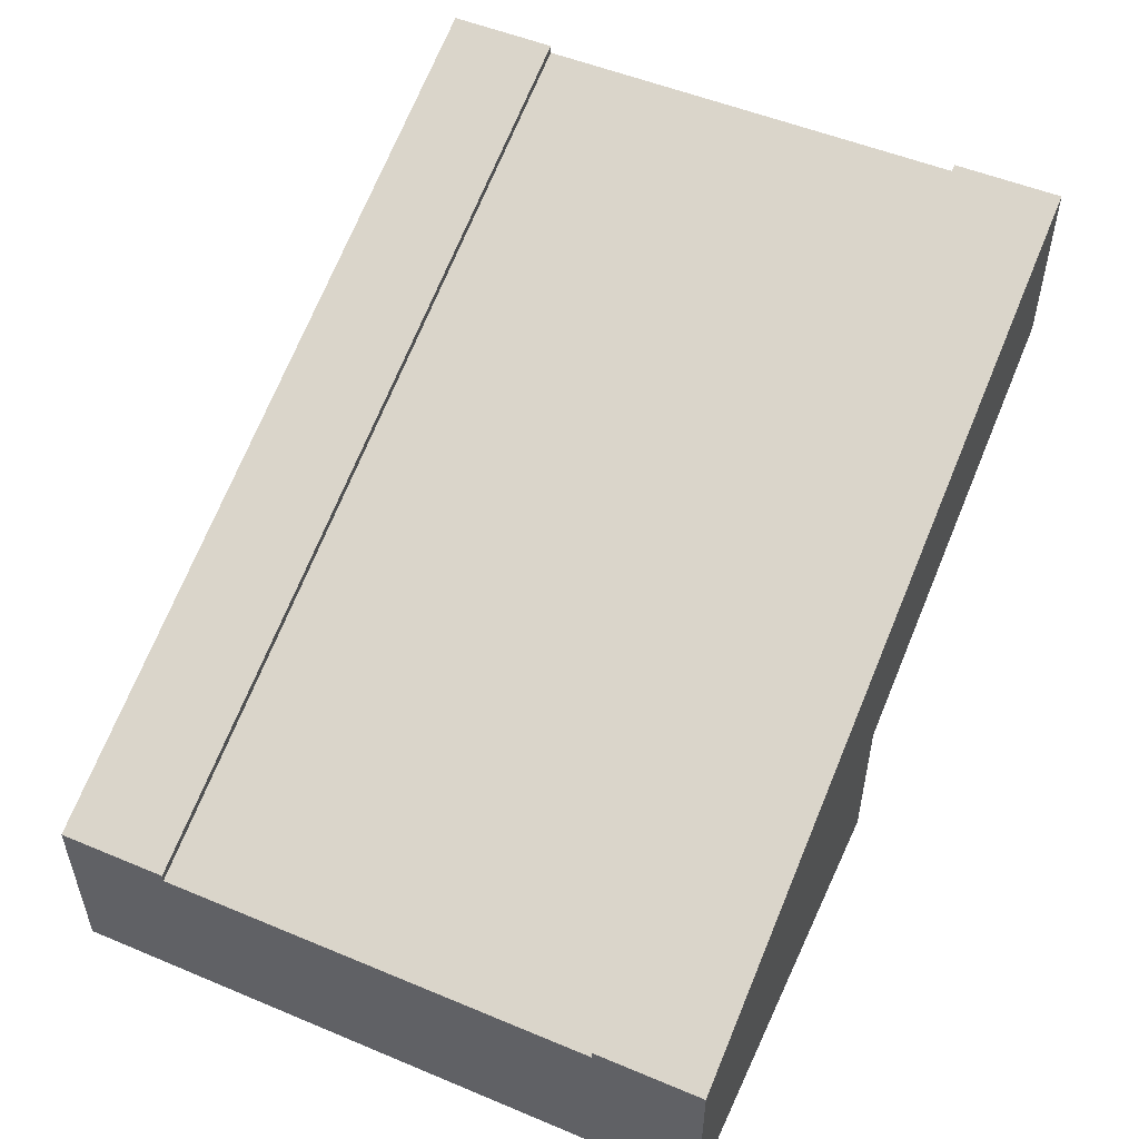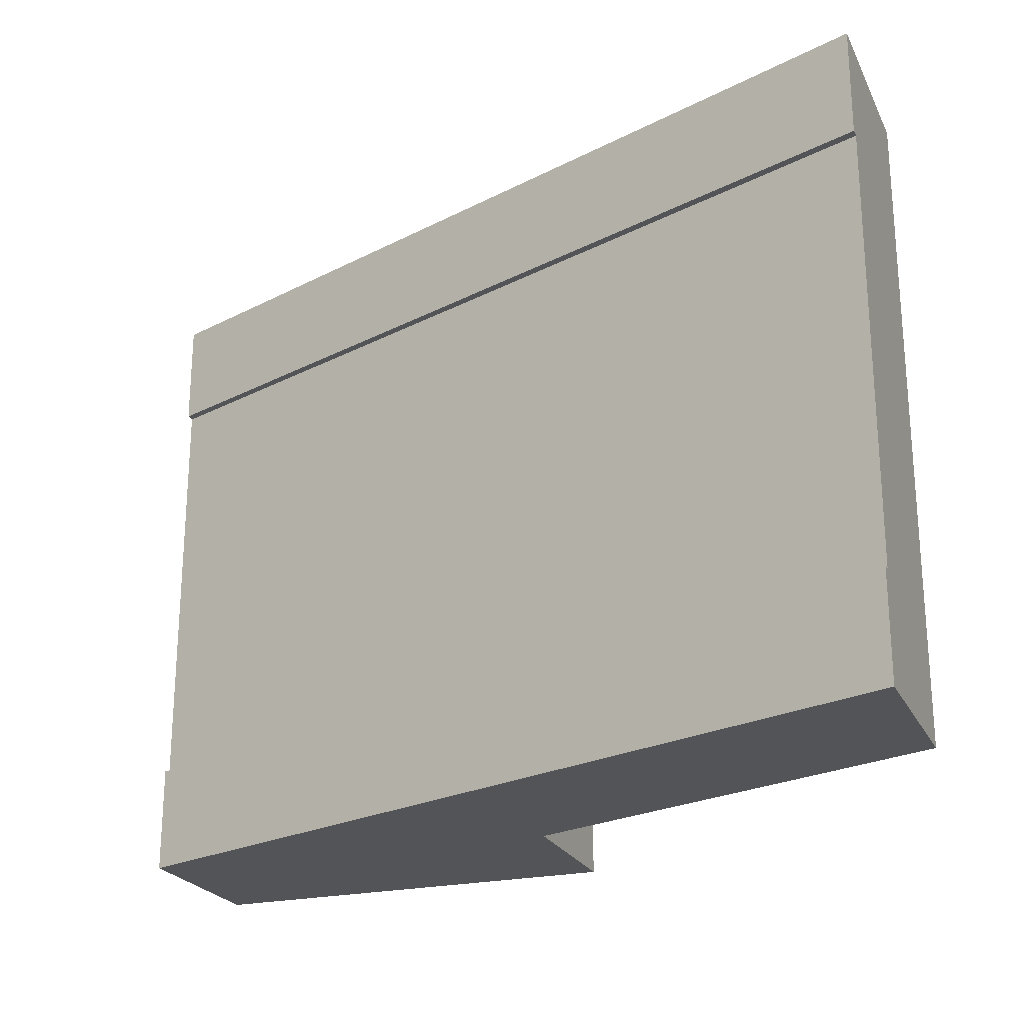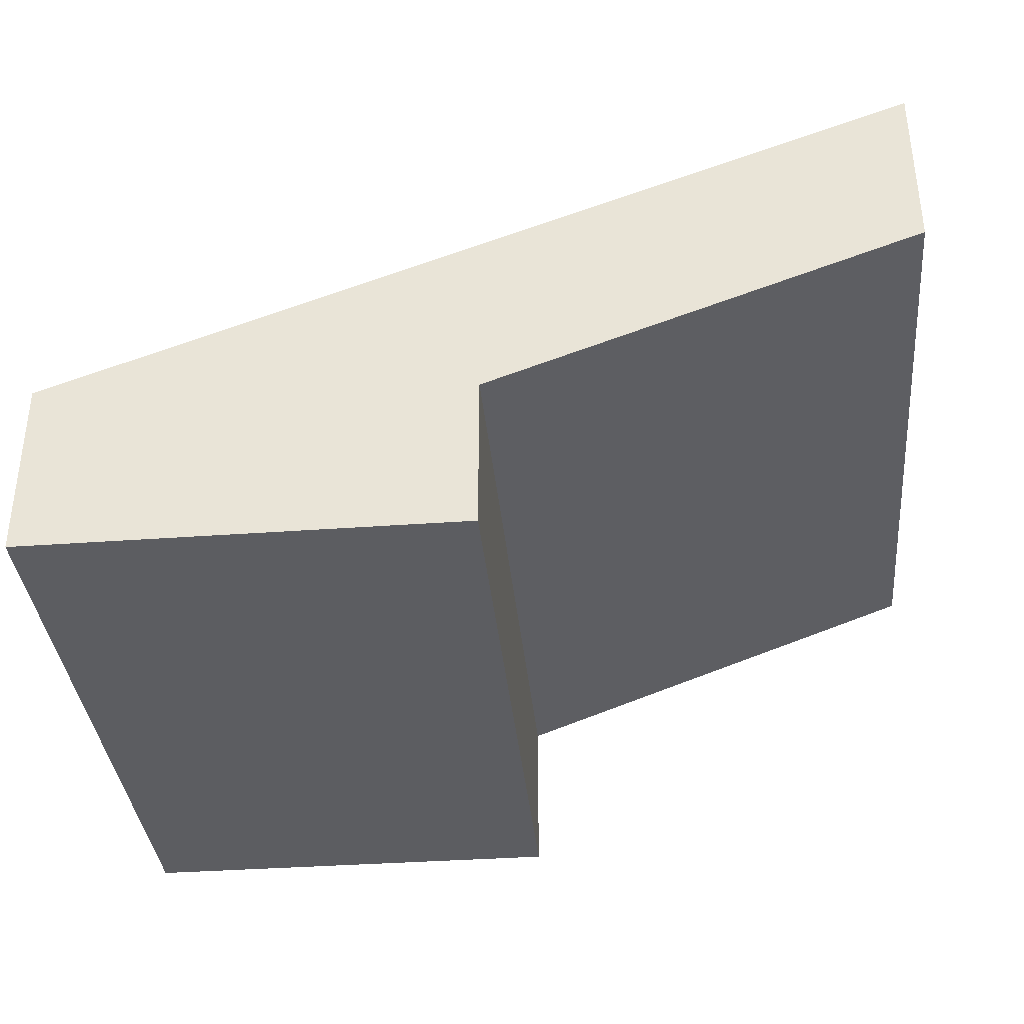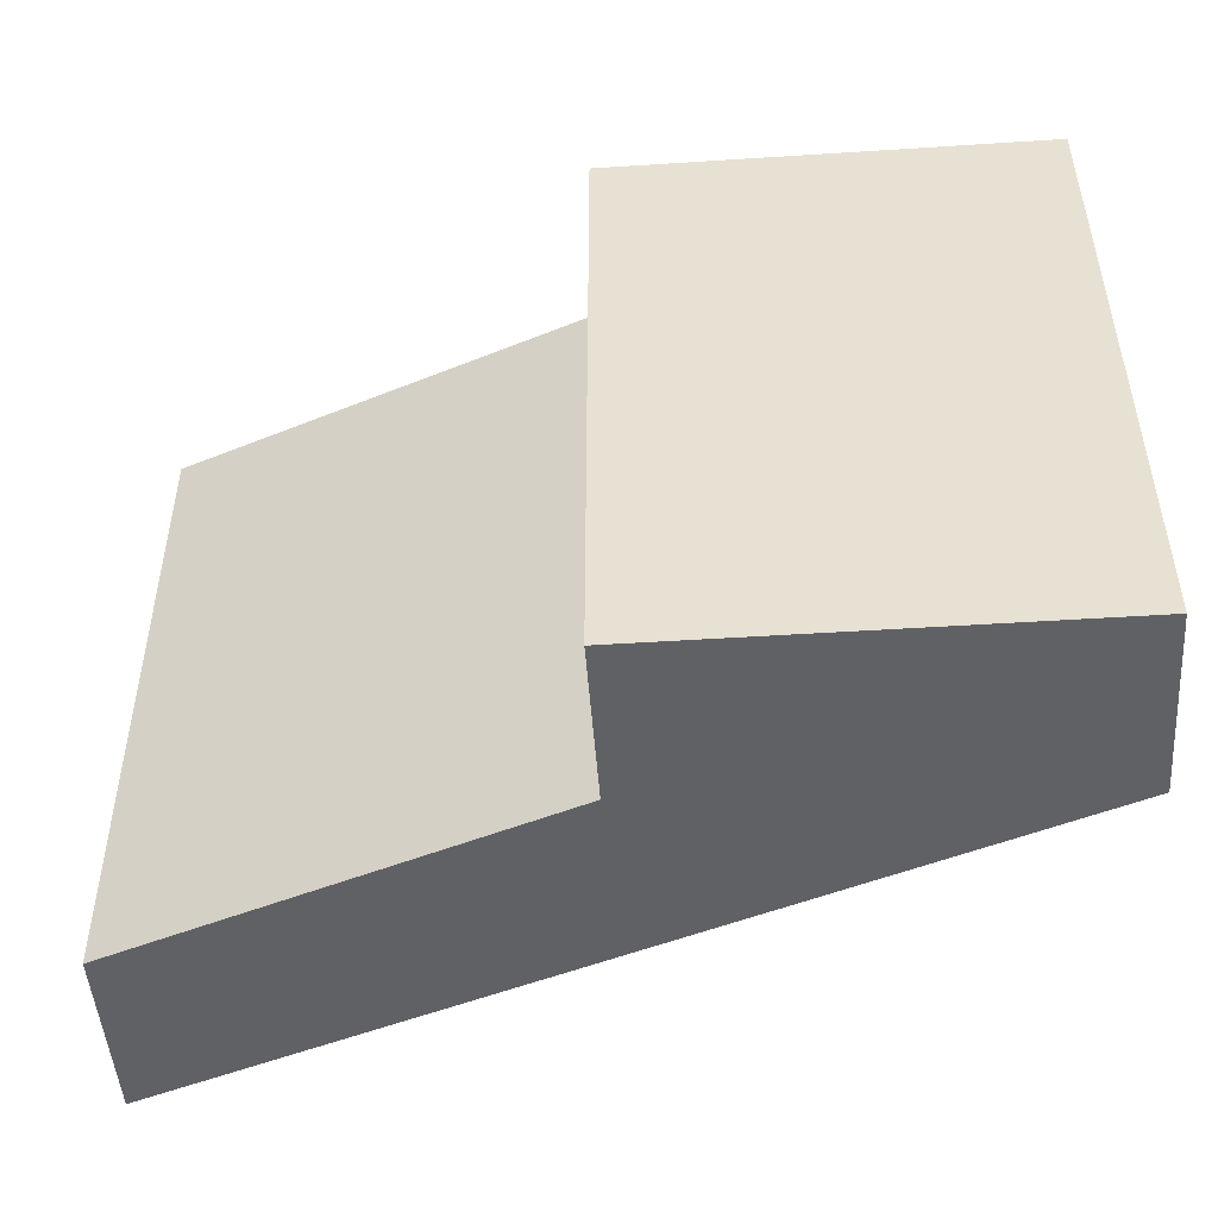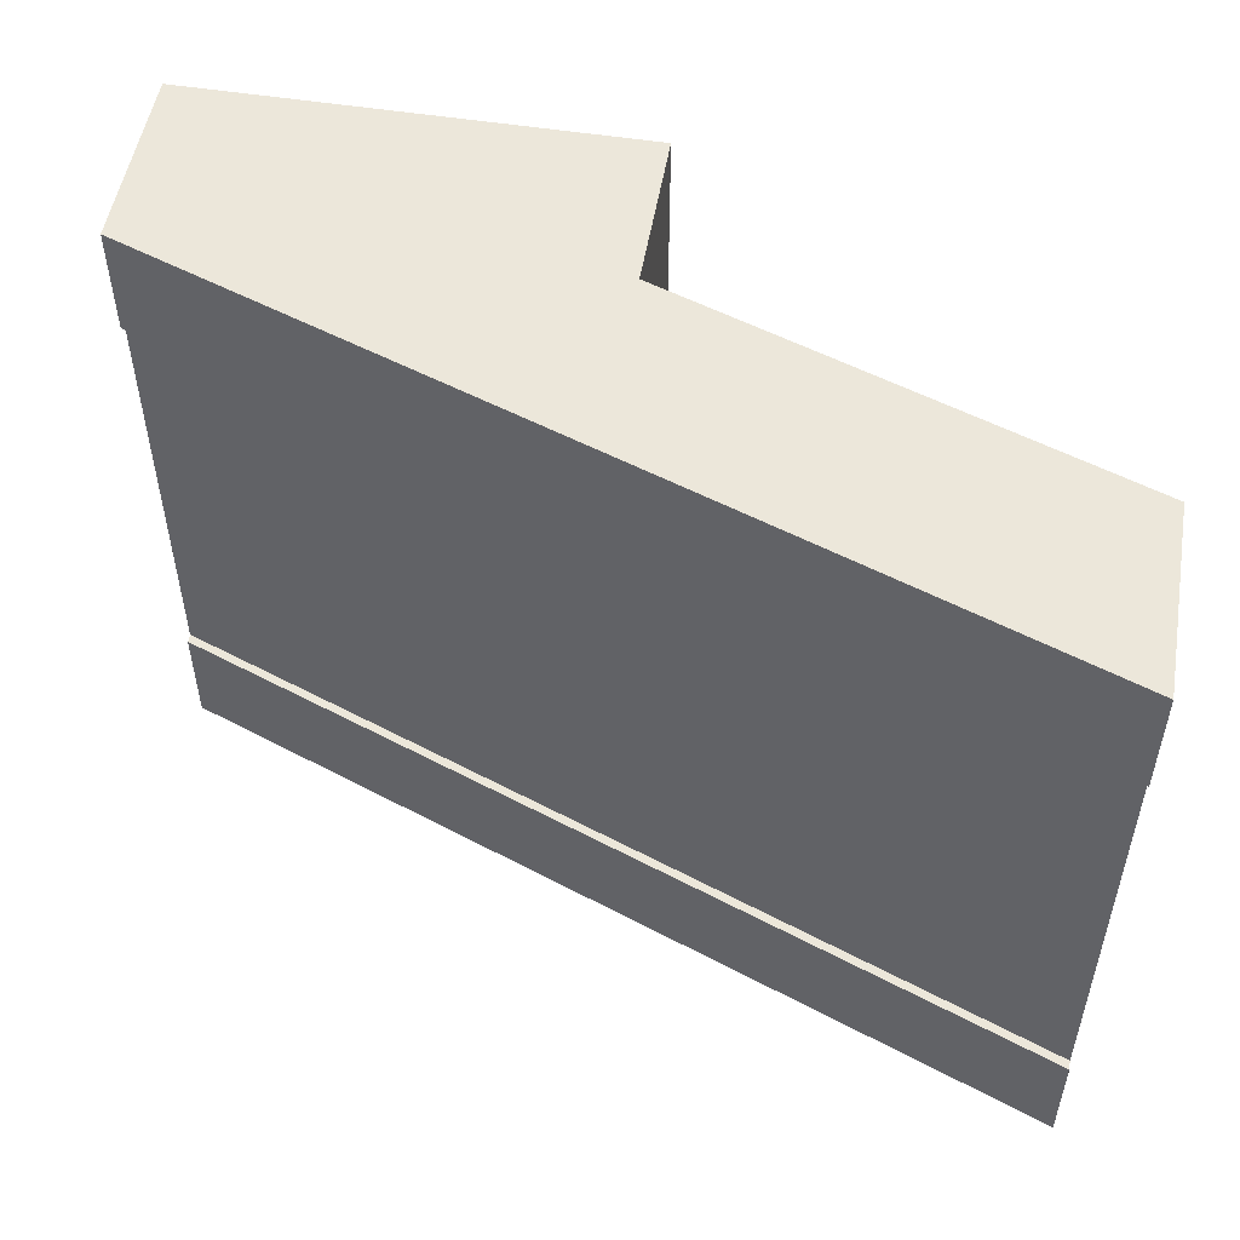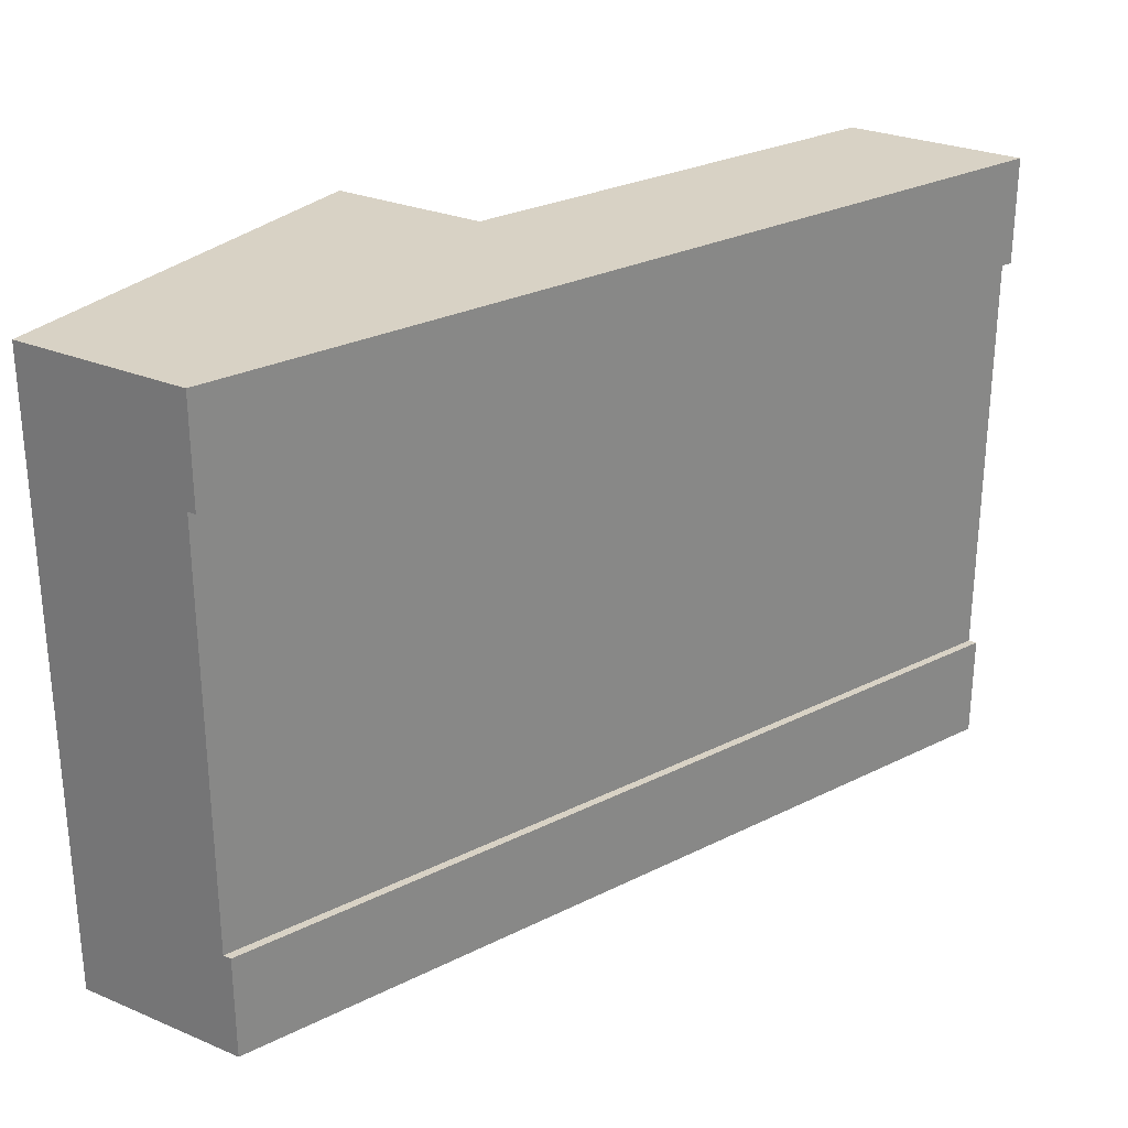
<metadata>
{"format":"obj","ext":"obj","renderer":"f3d","projection":"perspective","resolution":1024,"background":"white","views":[{"elev":52.0,"azim":114.3,"up":"+Y"},{"elev":-23.4,"azim":-159.2,"up":"+Z"},{"elev":-36.6,"azim":-174.6,"up":"+Y"},{"elev":-48.8,"azim":4.1,"up":"+Z"},{"elev":52.5,"azim":-170.3,"up":"+Z"},{"elev":27.7,"azim":122.6,"up":"+Z"}]}
</metadata>
<code>
o Mesh1_Group1_Model.148
v 1.5 0.63 -0.75
v -1.5 1.73 -0.375
v 1.5 0.63 -0.375
v 1.5 0 1.5
v 1.5 0 -0.75
v 1.5 0.3 -0.375
v -1.5 1.73 1.5
v -1.5 1.1 1.5
v 0 0.55 1.5
v 0 0 -0.75
v 0 0 1.5
v 0 0.55 -0.75
v -1.5 1.1 -0.75
v -1.5 1.4 1.125
v 1.5 0.63 1.125
v -1.5 1.73 1.125
v -1.5 1.7 1.125
v 1.5 0.6 1.125
v -1.5 1.7 -0.375
v -1.5 1.73 -0.75
v 1.5 0.63 1.5
v 1.5 0.3 1.125
v 1.5 0.6 -0.375
v -1.5 1.4 -0.375
f 1 2 3
f 4 5 6
f 7 8 9
f 10 4 11
f 9 10 11
f 8 12 9
f 13 8 14
f 5 10 12
f 7 15 16
f 17 15 18
f 19 3 2
f 1 20 2
f 15 21 18
f 21 4 22
f 18 21 22
f 5 1 6
f 1 3 23
f 23 6 1
f 6 22 4
f 9 11 4
f 4 21 9
f 21 7 9
f 10 5 4
f 9 12 10
f 8 13 12
f 2 20 19
f 20 13 24
f 19 20 24
f 8 7 14
f 7 16 17
f 17 14 7
f 14 24 13
f 12 13 20
f 20 1 12
f 1 5 12
f 7 21 15
f 17 16 15
f 19 23 3
f 19 18 23
f 19 14 17
f 18 6 23
f 19 17 18
f 19 24 14
f 18 22 6

</code>
